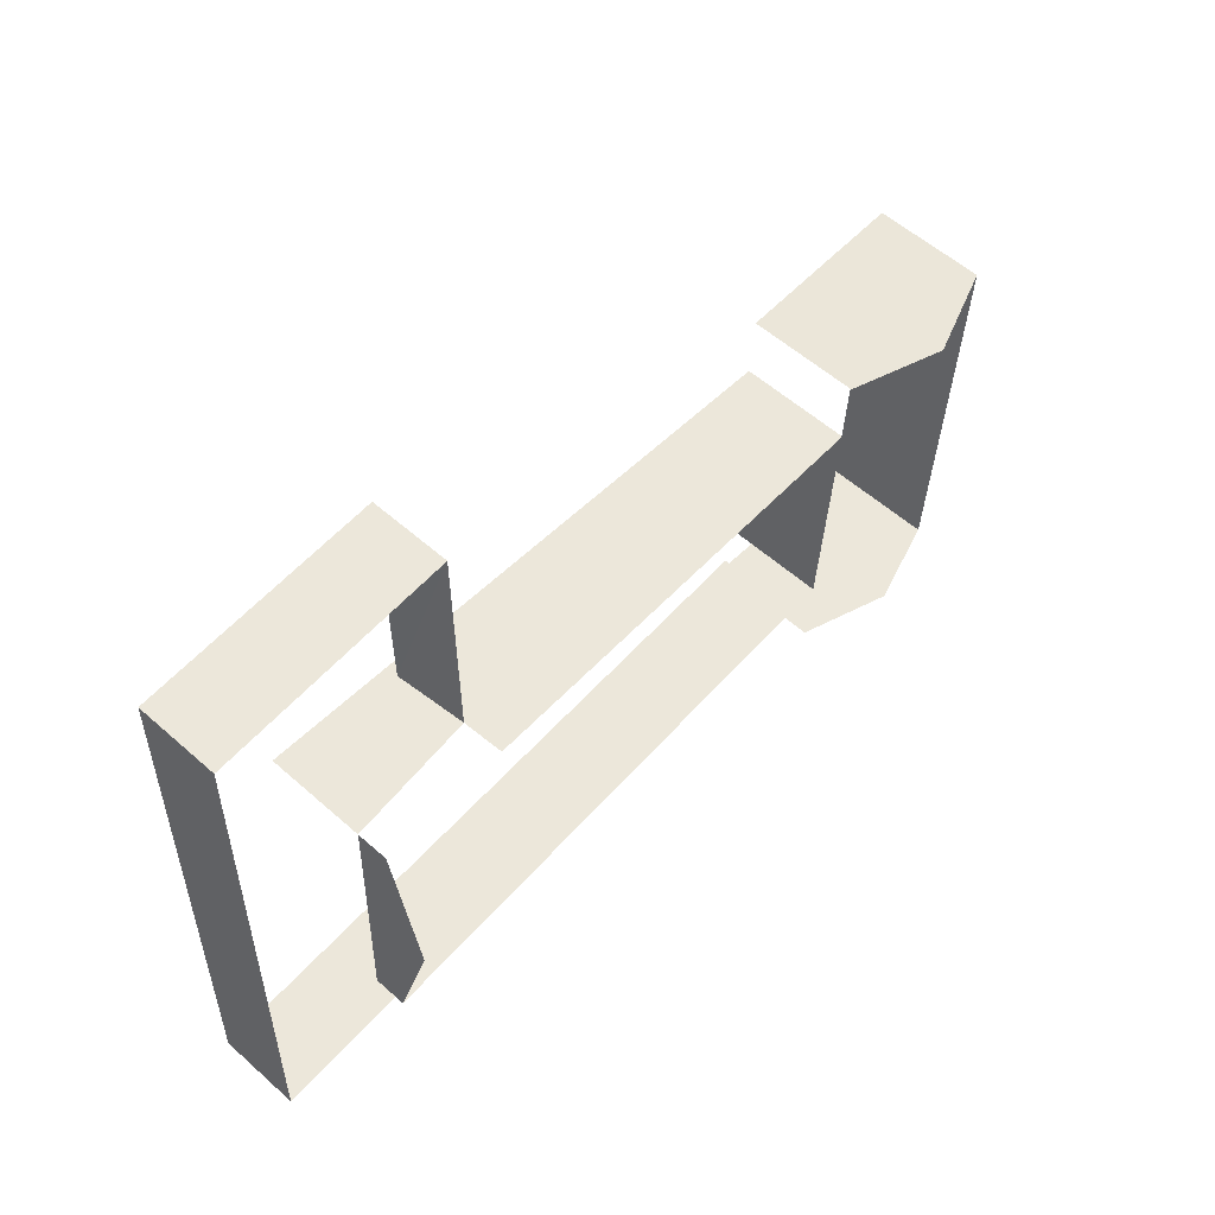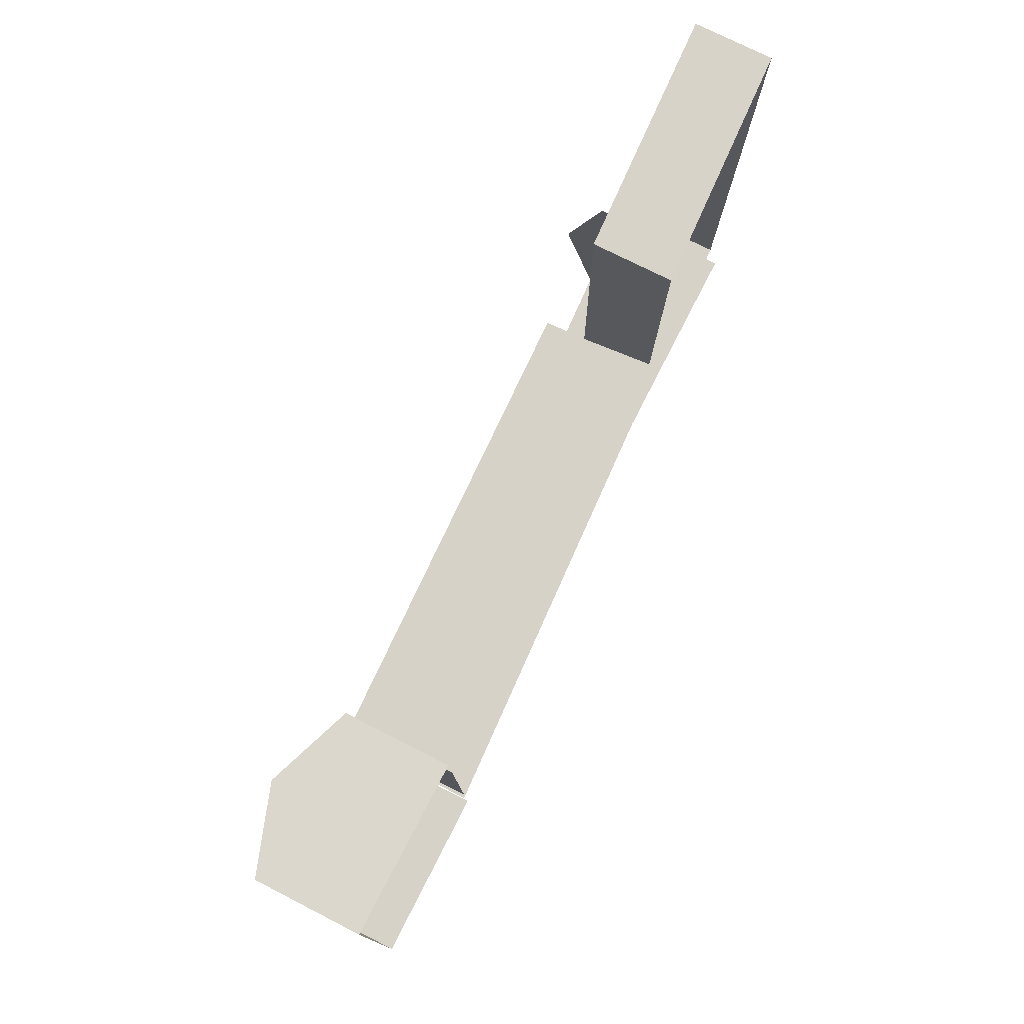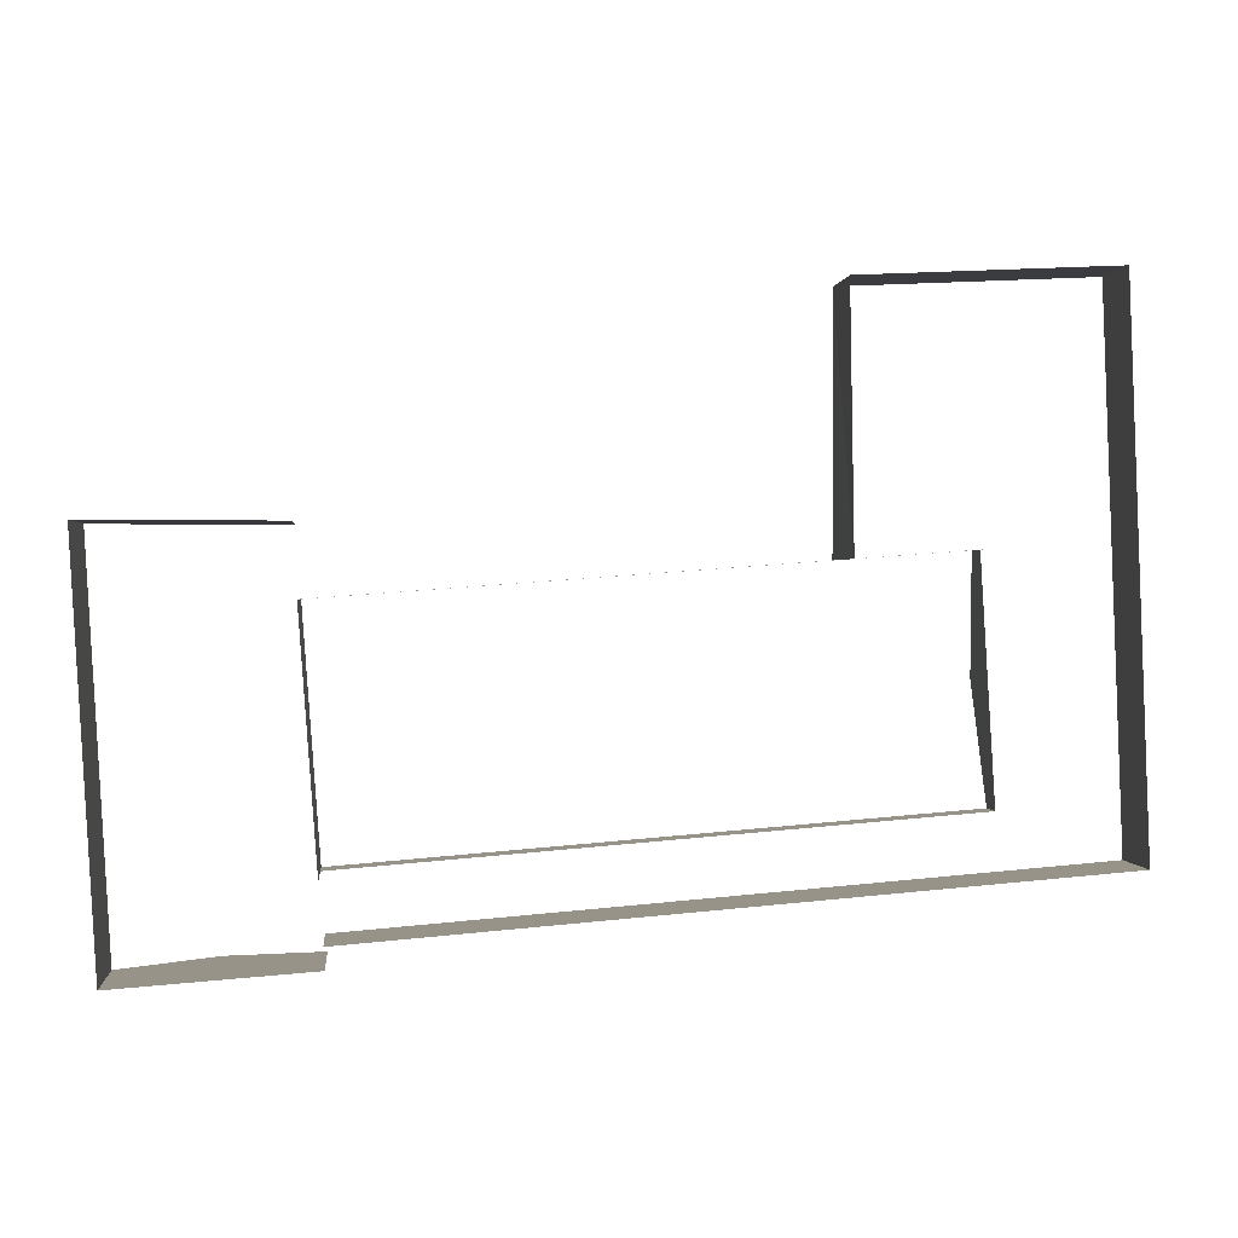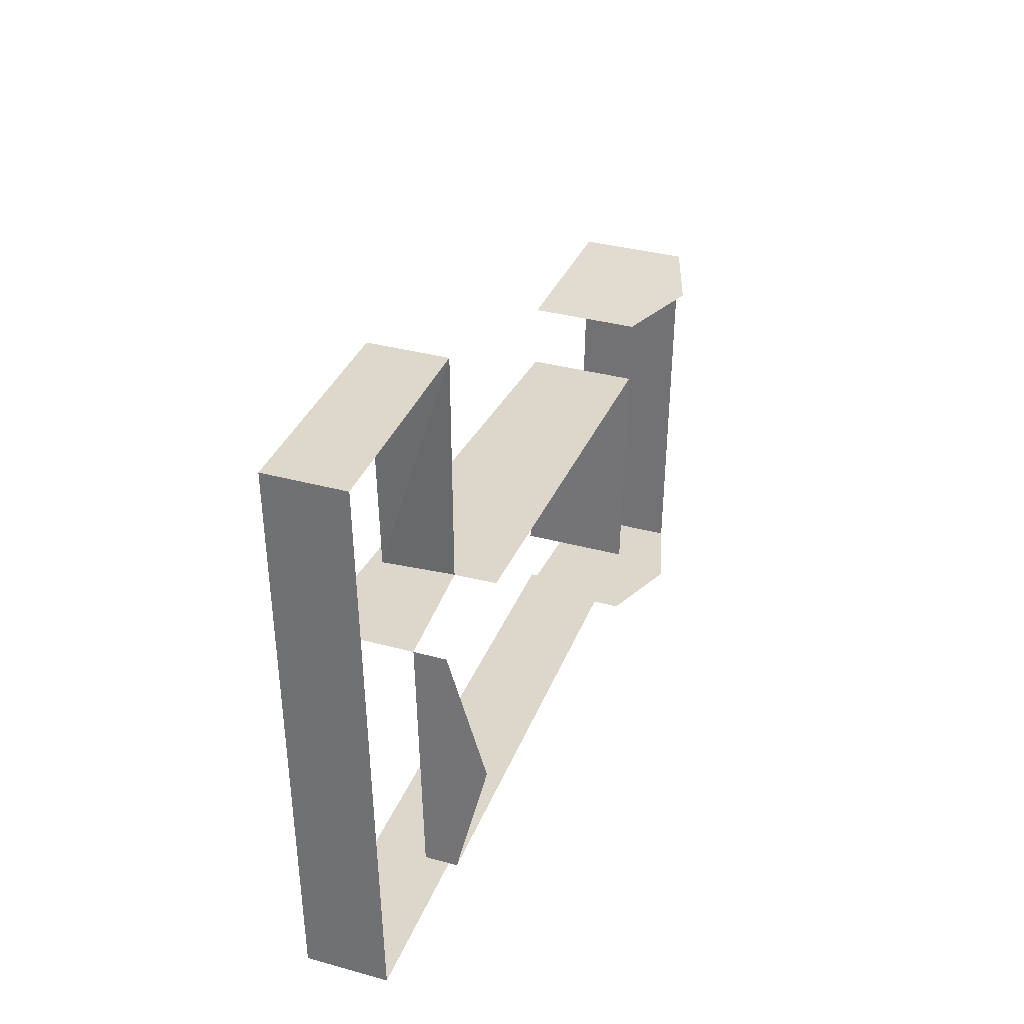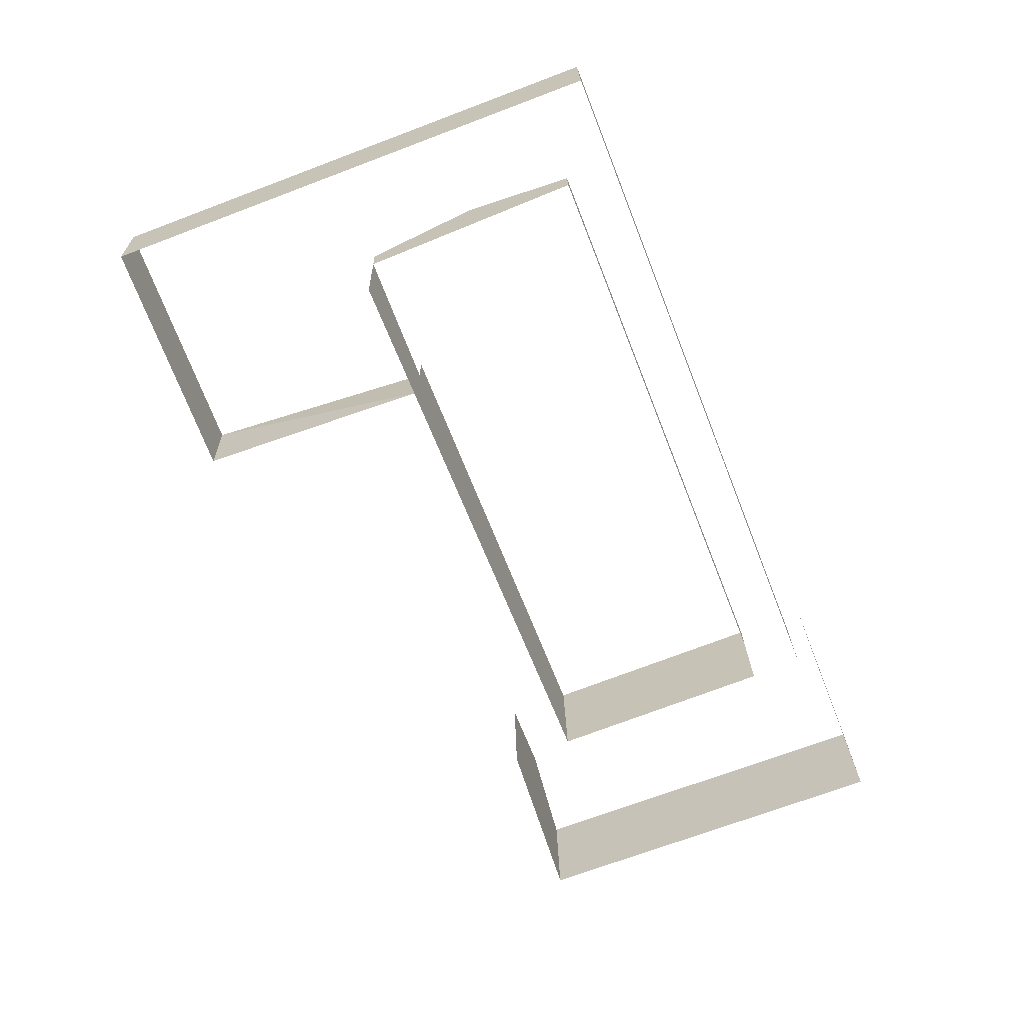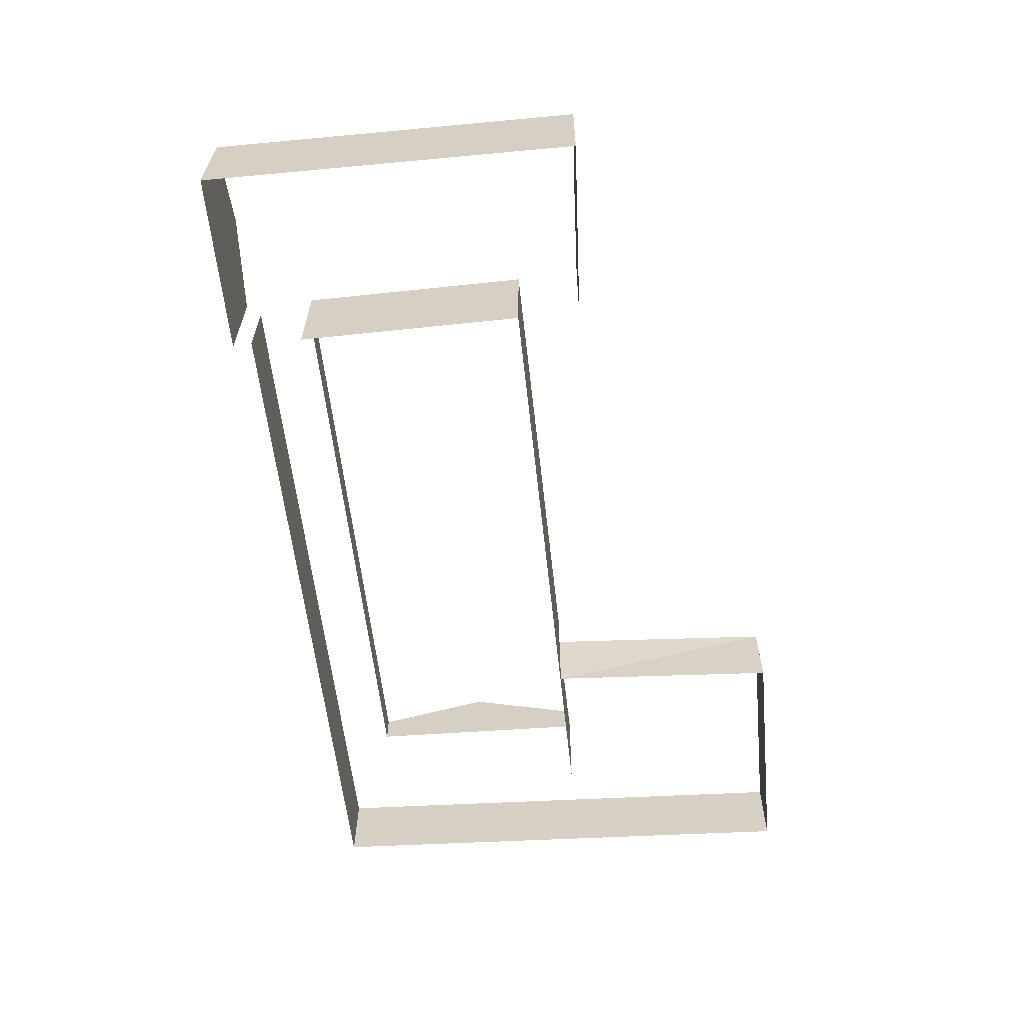
<metadata>
{"format":"obj","ext":"obj","renderer":"f3d","projection":"perspective","resolution":1024,"background":"white","views":[{"elev":57.1,"azim":129.5,"up":"+Z"},{"elev":73.0,"azim":-66.0,"up":"+Z"},{"elev":0.4,"azim":-8.7,"up":"+Z"},{"elev":34.4,"azim":107.4,"up":"+Z"},{"elev":-69.6,"azim":107.3,"up":"+Y"},{"elev":-58.5,"azim":-87.9,"up":"+Y"}]}
</metadata>
<code>
o SketchUp.024_ID241
v 16.78 4.91 -10.22
v 16.39 -2.079 -10.25
l 2 1
o SketchUp.023_ID235
v -22.07 -0 5.557
v -21.38 6.99 1.551
v -21.68 6.989 5.585
v -21.77 -0 1.523
f 3 4 5
f 4 3 6
o SketchUp.022_ID222
v -31.47 7.633 -18.37
v -33.3 0.6263 5.558
v -32.91 7.615 5.587
v -31.86 0.6442 -18.4
f 7 8 9
f 8 7 10
o SketchUp.021_ID216
v -20.43 4.992 -12.96
v -19.98 6.989 -17.52
v -20.31 6.989 -12.95
v -20.7 -0 -12.98
v -20.37 0 -17.55
f 11 12 13
f 12 11 14
f 12 14 15
o SketchUp.020_ID203
v -21.77 -0 1.523
v -20.31 6.989 -12.95
v -21.38 6.99 1.551
v -20.7 -0 -12.98
v -20.43 4.992 -12.96
f 16 17 18
f 17 16 19
f 17 19 20
o SketchUp.019_ID190
v 22.19 -1.354 19.33
v 23.28 4.311 4.275
v 22.47 3.638 19.35
v 23.94 0.09195 -13.08
v 24.22 5.084 -13.06
f 21 22 23
f 22 21 24
f 22 24 25
o SketchUp.018_ID177
v 15.67 4.148 4.274
v 16.45 8.684 -2.958
v 15.78 6.143 4.282
v 16.78 4.91 -10.22
v 16.89 6.907 -10.22
f 26 27 28
f 27 26 29
f 27 29 30
o SketchUp.017_ID171
v -20.31 6.989 -12.95
v -23.58 8.144 -5.964
v -21.38 6.99 1.551
v -21.38 6.99 1.551
v -23.58 8.144 -5.964
v -20.31 6.989 -12.95
v -20.31 6.989 -12.95
v -21.38 6.99 1.551
v -26.4 9.194 -6.172
v -26.4 9.194 -6.172
v -21.38 6.99 1.551
v -20.31 6.989 -12.95
f 31 32 33
f 37 38 39
f 34 35 36
f 40 41 42
o SketchUp.016_ID158
v -31.86 0.6442 -18.4
v -19.98 6.989 -17.52
v -20.37 0 -17.55
v -31.47 7.633 -18.37
v -25.63 9.088 -17.94
f 43 44 45
f 44 43 46
f 44 46 47
o SketchUp.015_ID152
v -20.7 -0 -12.98
v -12.92 -0.4961 2.173
v -21.77 -0 1.523
v 16.39 -2.079 -10.25
v 15.32 -2.079 4.248
v 15.32 -2.079 4.248
v 16.39 -2.079 -10.25
v -12.92 -0.4961 2.173
v -20.7 -0 -12.98
v -21.77 -0 1.523
v -31.86 0.6442 -18.4
v -22.07 -0 5.557
v -33.3 0.6263 5.558
v -20.7 -0 -12.98
v -20.37 0 -17.55
v -21.77 -0 1.523
v -21.77 -0 1.523
v -20.7 -0 -12.98
v -22.07 -0 5.557
v -20.37 0 -17.55
v -31.86 0.6442 -18.4
v -33.3 0.6263 5.558
f 48 49 50
f 49 48 51
f 49 51 52
f 58 59 60
f 59 58 61
f 61 58 62
f 59 61 63
f 53 54 55
f 54 56 55
f 57 55 56
f 64 65 66
f 67 68 65
f 65 68 66
f 69 66 68
o SketchUp.014_ID139
v 15.67 4.148 4.274
v -12.92 -0.4961 2.173
v 15.32 -2.079 4.248
v 7.215 3.71 3.652
v -12.52 6.788 2.203
v 7.275 6.337 3.657
f 70 71 72
f 71 70 73
f 73 74 71
f 74 73 75
o SketchUp.013_ID133
v 2.035 2.014 9.299
v 2.06 3.177 3.284
v 2.059 3.152 9.304
v 2.036 2.039 3.279
v 2.059 3.152 9.304
v -12.62 2.327 8.222
v 2.035 2.014 9.299
v -12.6 3.465 8.227
v -12.6 3.49 2.207
v -12.62 2.327 8.222
v -12.6 3.465 8.227
v -12.62 2.352 2.202
f 76 77 78
f 77 76 79
f 80 81 82
f 81 80 83
f 84 85 86
f 85 84 87
o SketchUp.012_ID127
v 2.059 3.152 9.304
v -12.6 3.49 2.207
v -12.6 3.465 8.227
v 2.06 3.177 3.284
f 88 89 90
f 89 88 91
o SketchUp.011_ID114
v -12.52 6.788 2.203
v -21.77 -0 1.523
v -12.92 -0.4961 2.173
v -21.38 6.99 1.551
f 92 93 94
f 93 92 95
o SketchUp.010_ID106
v 15.67 4.148 4.274
v 7.275 6.337 3.657
v 7.215 3.71 3.652
v 15.78 6.143 4.282
f 96 97 98
f 97 96 99
o SketchUp.009_ID93
v -20.45 0.2171 -16.35
v 24.22 5.084 -13.06
v 23.94 0.09195 -13.08
v -20.17 5.209 -16.33
f 100 101 102
f 101 100 103
o SketchUp.008_ID87
v 23.28 4.311 4.275
v 7.213 3.649 18.53
v 22.47 3.638 19.35
v 23.28 4.311 4.275
v 7.215 3.71 3.652
v 7.213 3.649 18.53
f 104 105 106
f 107 108 109
o SketchUp.007_ID81
v 24.22 5.084 -13.06
v -20.17 5.209 -16.33
v -20.43 4.992 -12.96
v 24.22 5.084 -13.06
v -20.43 4.992 -12.96
v 16.78 4.91 -10.22
v 24.22 5.084 -13.06
v 16.78 4.91 -10.22
v 15.67 4.148 4.274
v 24.22 5.084 -13.06
v 15.67 4.148 4.274
v 23.28 4.311 4.275
f 110 111 112
f 113 114 115
f 116 117 118
f 119 120 121
o SketchUp.006_ID75
v 16.45 8.684 -2.958
v -20.31 6.989 -12.95
v -26.4 9.194 -6.172
v 16.89 6.907 -10.22
v -20.31 6.989 -12.95
v 16.45 8.684 -2.958
v 16.45 8.684 -2.958
v -26.4 9.194 -6.172
v 15.78 6.143 4.282
v -21.38 6.99 1.551
v 15.78 6.143 4.282
v -26.4 9.194 -6.172
v -12.52 6.788 2.203
v 7.275 6.337 3.657
f 122 123 124
f 125 126 127
f 128 129 130
f 131 132 133
f 132 131 134
f 132 134 135
o SketchUp.005_ID62
v -20.43 4.992 -12.96
v 16.89 6.907 -10.22
v 16.78 4.91 -10.22
v -20.31 6.989 -12.95
f 136 137 138
f 137 136 139
o SketchUp.004_ID56
v 23.28 4.311 4.275
v 15.67 4.148 4.274
v 7.215 3.71 3.652
v 7.215 3.71 3.652
v 15.67 4.148 4.274
v 23.28 4.311 4.275
f 140 141 142
f 143 144 145
o SketchUp.003_ID48
v -19.98 6.989 -17.52
v -23.58 8.144 -5.964
v -20.31 6.989 -12.95
v -23.58 8.144 -5.964
v -26.4 9.194 -6.172
v -27.18 9.299 5.594
v -25.63 9.088 -17.94
v -19.98 6.989 -17.52
v -32.91 7.615 5.587
v -26.4 9.194 -6.172
v -25.63 9.088 -17.94
v -27.18 9.299 5.594
v -21.68 6.989 5.585
v -23.58 8.144 -5.964
v -27.18 9.299 5.594
v -25.63 9.088 -17.94
v -31.47 7.633 -18.37
v -32.91 7.615 5.587
v -21.38 6.99 1.551
v -23.58 8.144 -5.964
v -21.68 6.989 5.585
f 146 147 148
f 149 150 151
f 150 149 152
f 152 149 153
f 154 155 156
f 155 154 157
f 158 159 160
f 161 162 163
f 164 165 166
o SketchUp.002_ID25
v 22.47 3.638 19.35
v 6.935 -1.343 18.51
v 22.19 -1.354 19.33
v 7.213 3.649 18.53
v 7.307 -0.8316 3.659
v 6.935 -1.343 18.51
v 7.213 3.649 18.53
v 7.215 3.71 3.652
v 7.307 -0.8316 3.659
v 7.213 3.649 18.53
f 174 175 176
f 167 168 169
f 168 167 170
f 171 172 173
o SketchUp.001_ID15
v -21.68 6.989 5.585
v -26.4 9.194 -6.172
v -27.18 9.299 5.594
v -25.63 9.088 -17.94
v -25.63 9.088 -17.94
v -21.68 6.989 5.585
v -26.4 9.194 -6.172
v -27.18 9.299 5.594
f 177 178 179
f 178 177 180
f 181 182 183
f 184 183 182
o SketchUp_ID2
v -21.68 6.989 5.585
v -33.3 0.6263 5.558
v -22.07 -0 5.557
v -32.91 7.615 5.587
v -27.18 9.299 5.594
f 185 186 187
f 186 185 188
f 188 185 189

</code>
